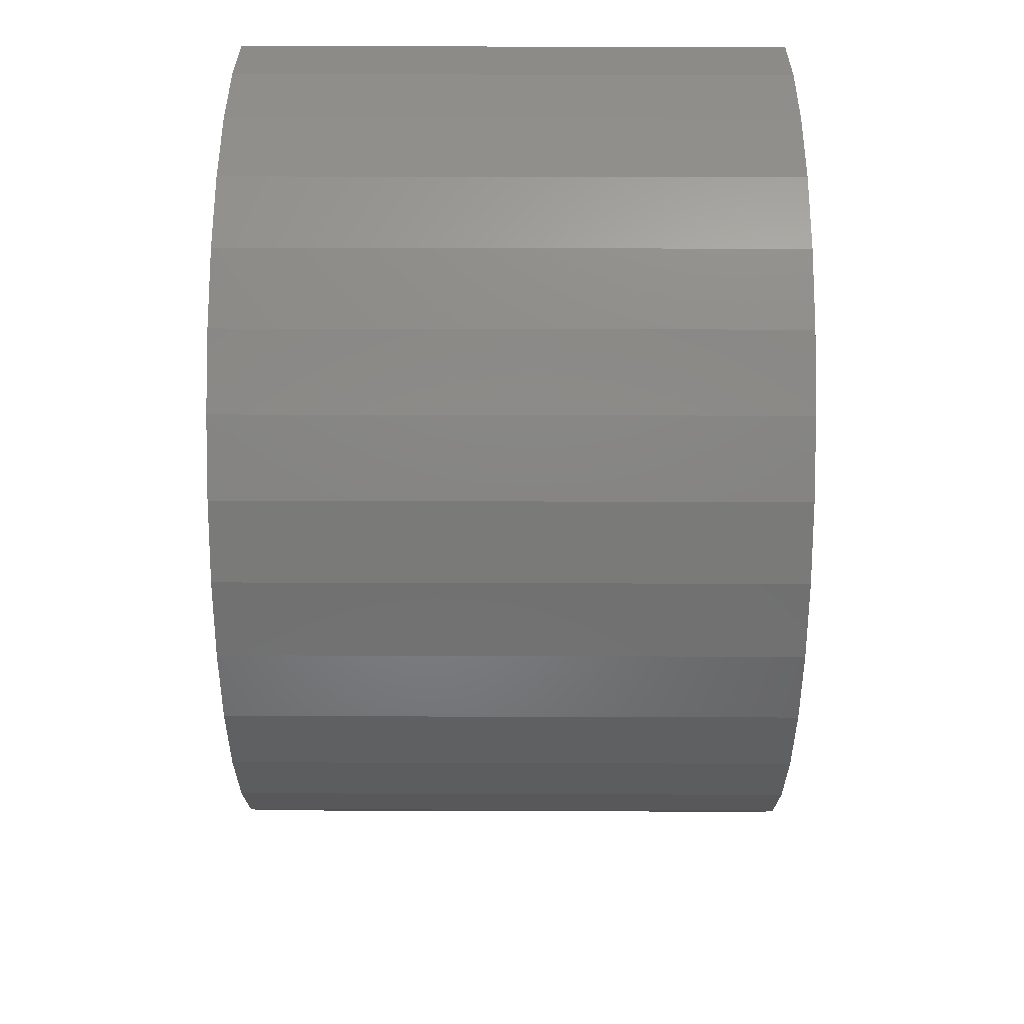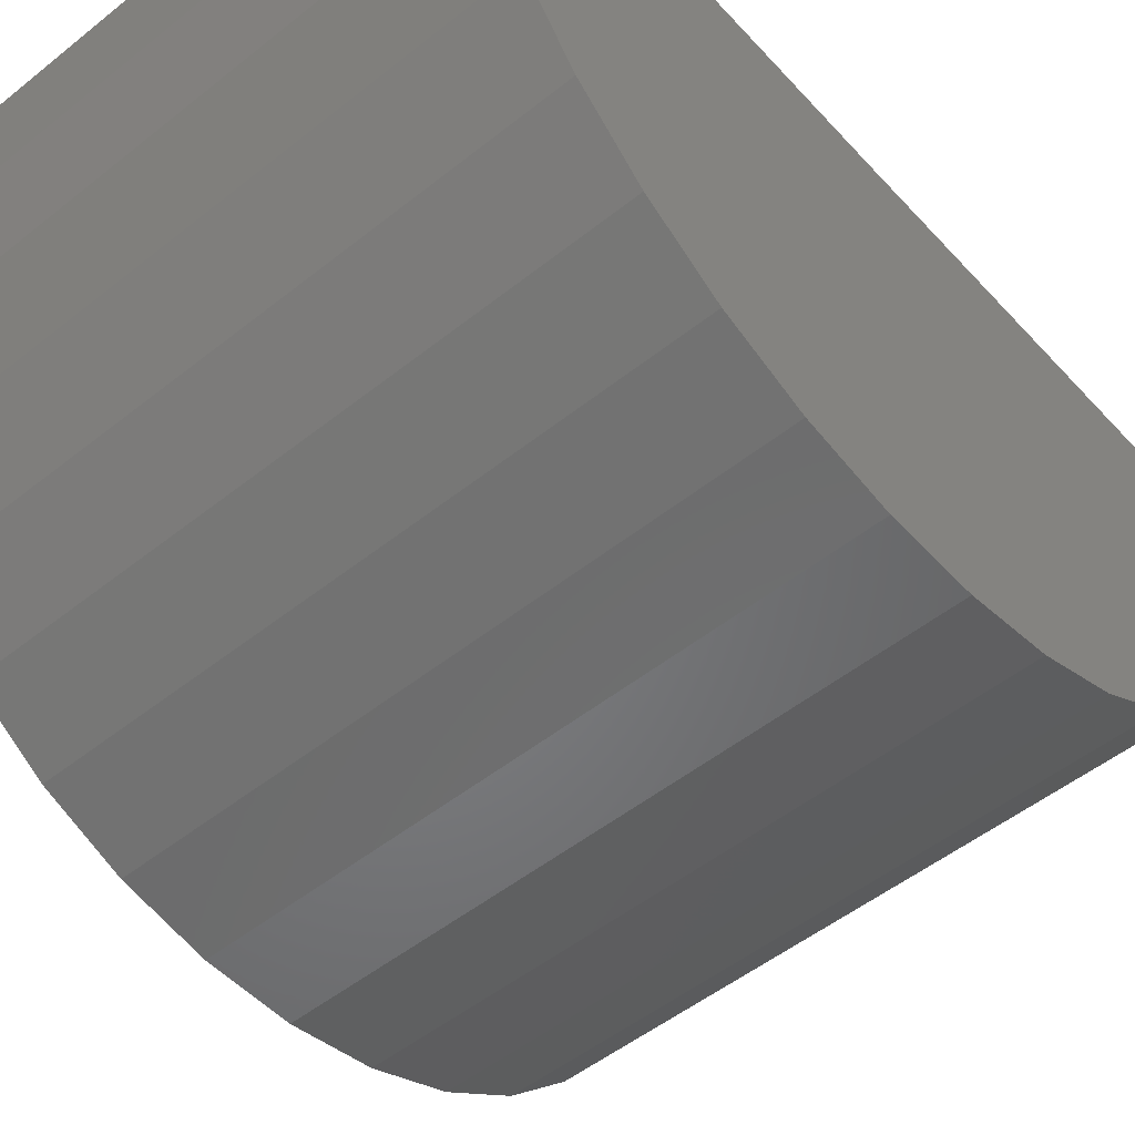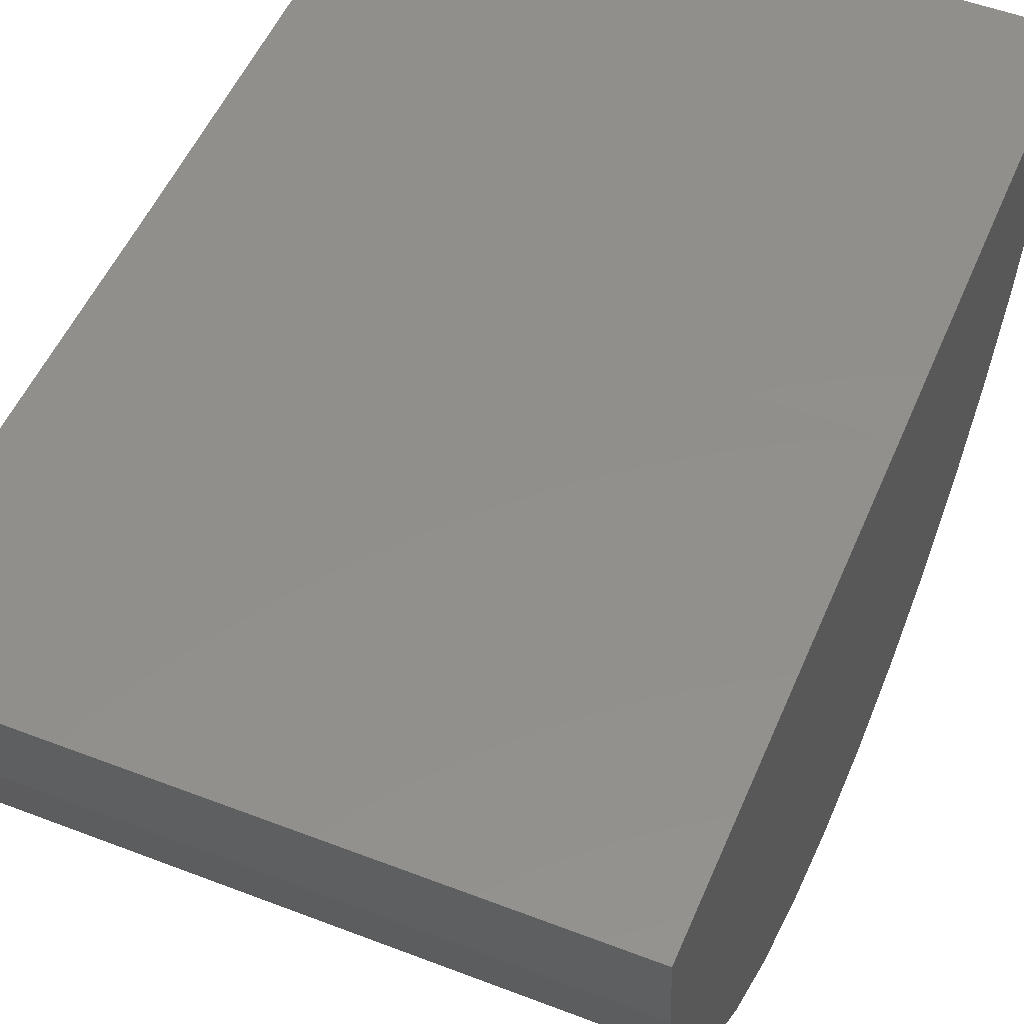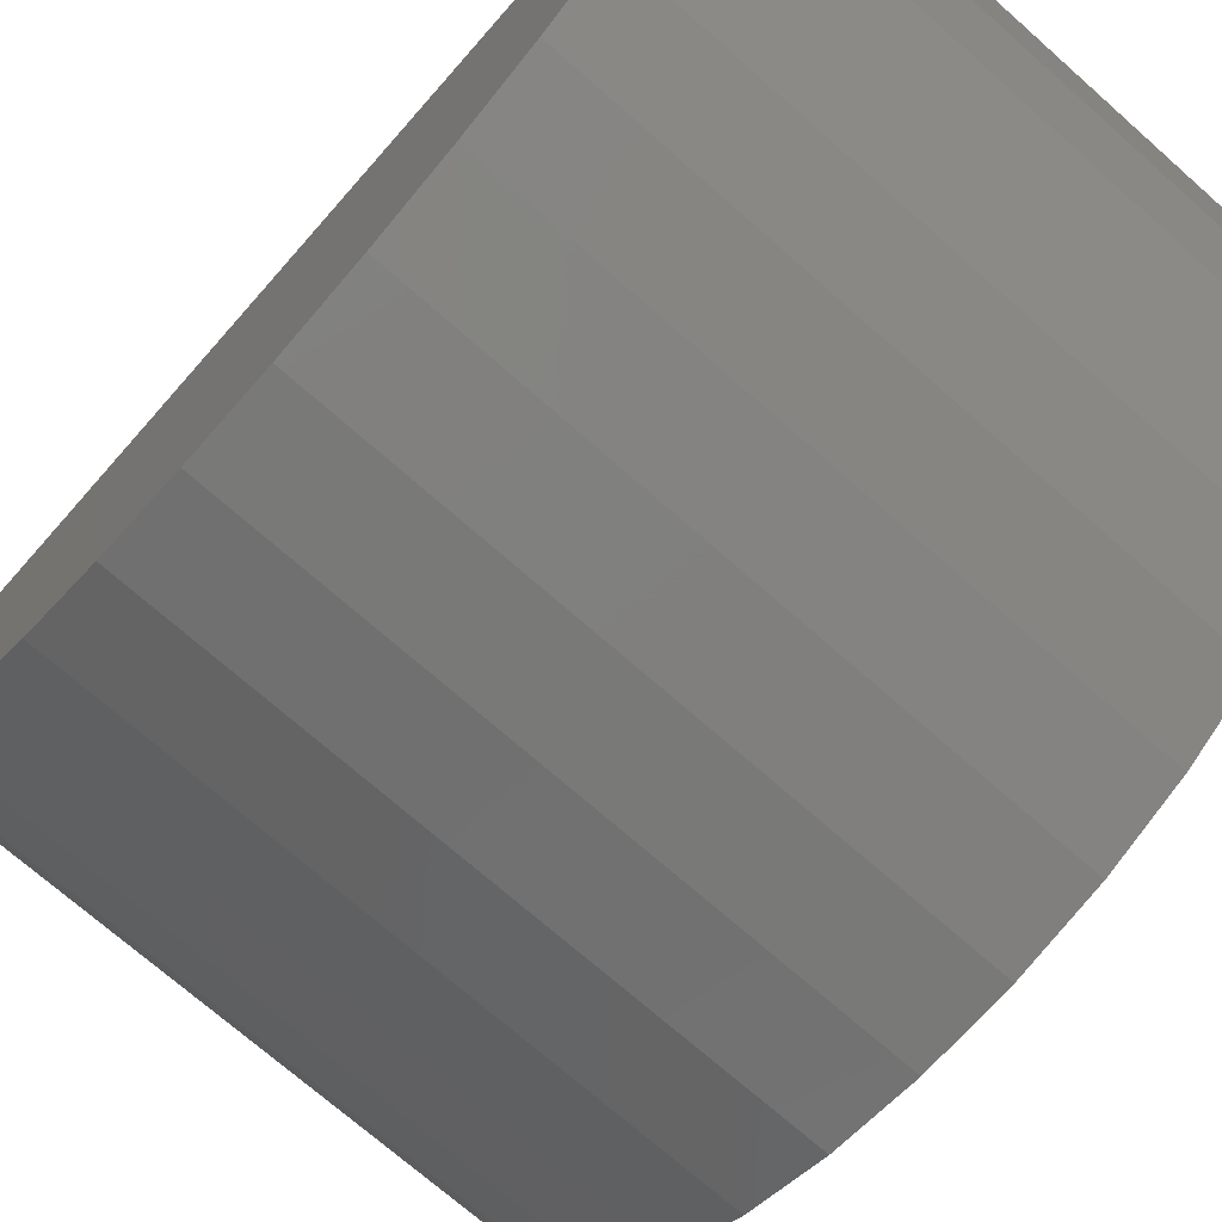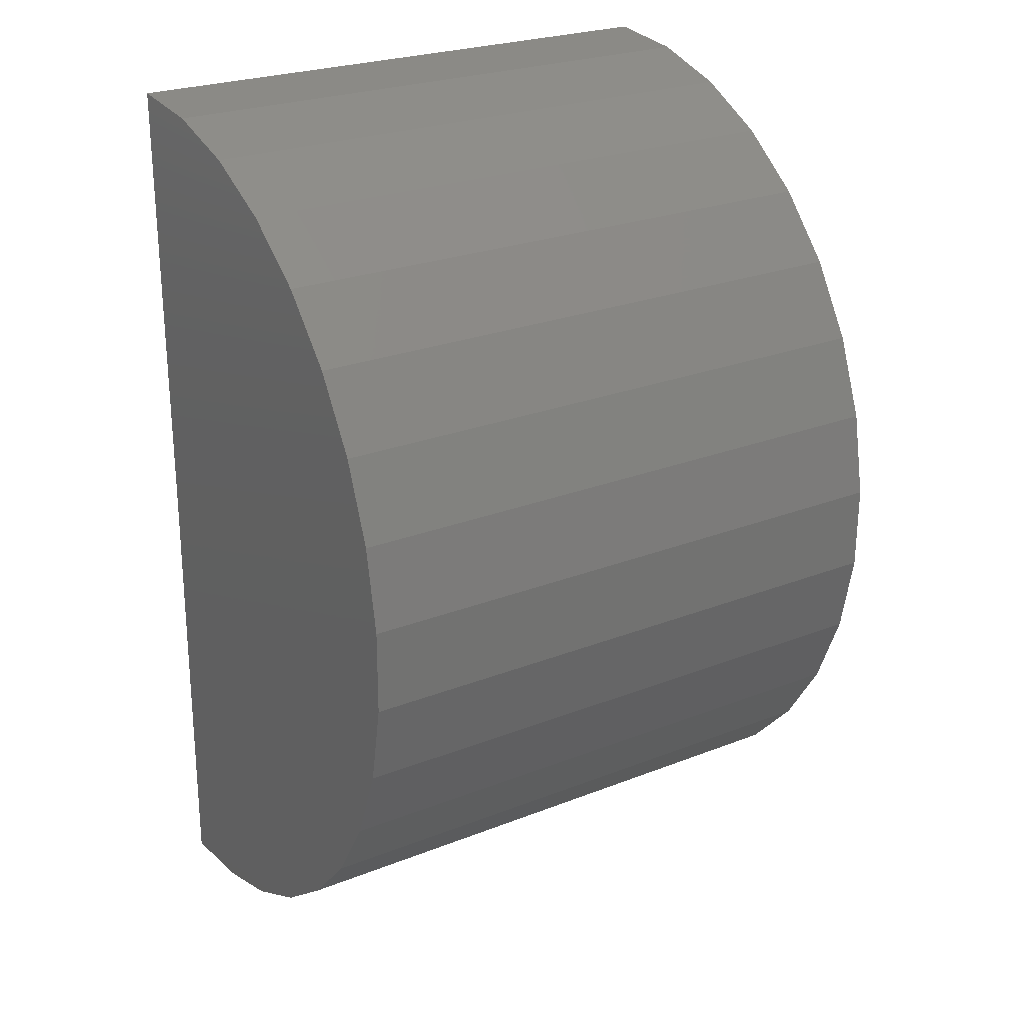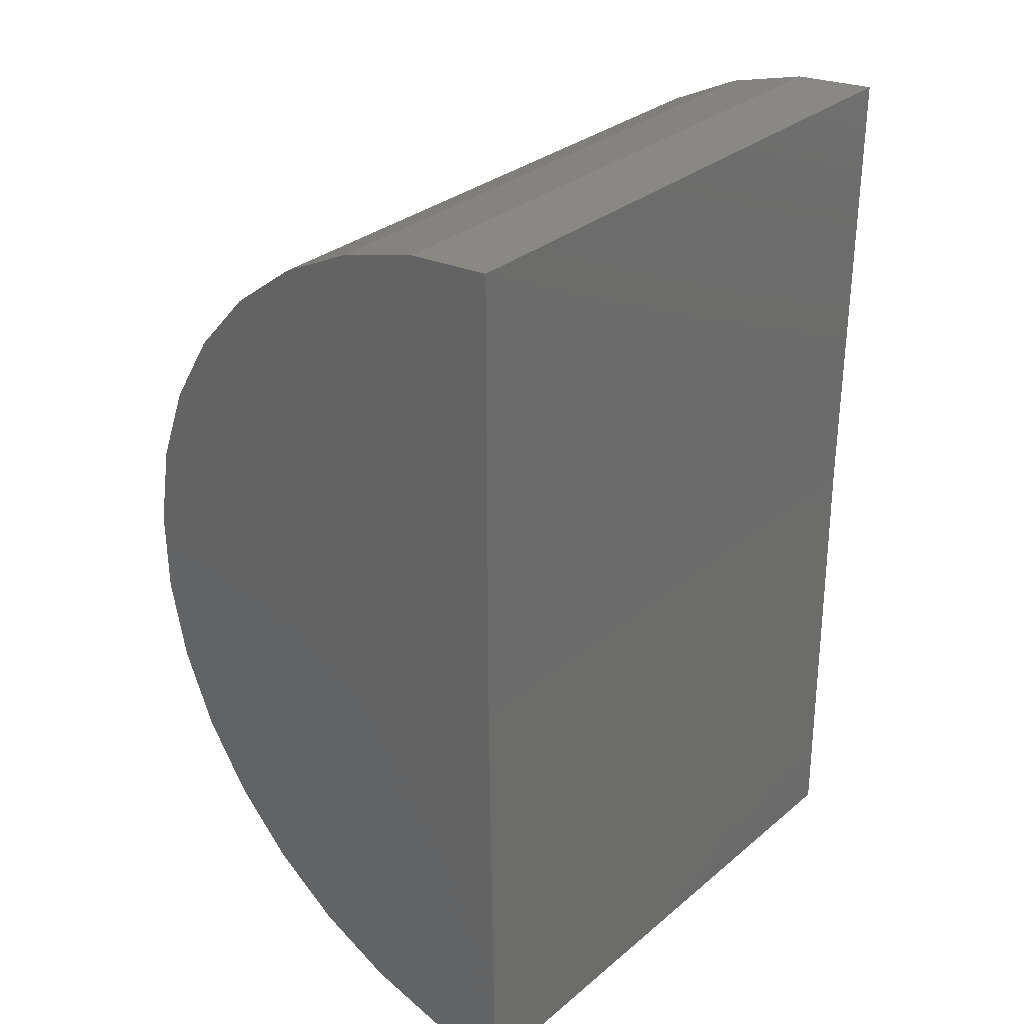
<metadata>
{"format":"stl","ext":"stl","renderer":"f3d","projection":"perspective","resolution":1024,"background":"white","views":[{"elev":27.3,"azim":0.3,"up":"+Z"},{"elev":-51.6,"azim":40.8,"up":"+Y"},{"elev":51.7,"azim":22.6,"up":"+Y"},{"elev":-72.1,"azim":-41.4,"up":"+Y"},{"elev":25.1,"azim":-32.5,"up":"+Z"},{"elev":31.2,"azim":130.5,"up":"+Z"}]}
</metadata>
<code>
# stl→obj: 38 verts, 72 faces
v -0.01562 0 -0.007812
v 0.01562 1.897e-18 -0.007812
v -0.01562 0.0002958 -0.03182
v 0.01562 0.0002958 -0.03182
v -0.01562 1.479e-18 0.0162
v 0.01562 3.376e-18 0.0162
v -0.01562 -0.01269 0.01258
v -0.01562 -0.008707 0.01457
v -0.01562 -0.01623 0.009886
v -0.01562 -0.004138 -0.03147
v -0.01562 -0.008431 -0.0303
v -0.01562 -0.01243 -0.02836
v -0.01562 -0.01601 -0.02571
v -0.01562 -0.01904 -0.02245
v -0.01562 -0.02141 -0.01869
v -0.01562 -0.02305 -0.01455
v -0.01562 -0.0239 -0.01018
v -0.01562 -0.02392 -0.005736
v -0.01562 -0.02313 -0.001358
v -0.01562 -0.02154 0.002798
v -0.01562 -0.01922 0.006589
v -0.01562 -0.00443 0.01579
v 0.01562 -0.004138 -0.03147
v 0.01562 -0.008431 -0.0303
v 0.01562 -0.01243 -0.02836
v 0.01562 -0.01601 -0.02571
v 0.01562 -0.01904 -0.02245
v 0.01562 -0.02141 -0.01869
v 0.01562 -0.02305 -0.01455
v 0.01562 -0.0239 -0.01018
v 0.01562 -0.02392 -0.005736
v 0.01562 -0.02313 -0.001358
v 0.01562 -0.02154 0.002798
v 0.01562 -0.01922 0.006589
v 0.01562 -0.01623 0.009886
v 0.01562 -0.01269 0.01258
v 0.01562 -0.008707 0.01457
v 0.01562 -0.00443 0.01579
f 1 2 3
f 3 2 4
f 1 5 2
f 2 5 6
f 7 8 9
f 1 3 10
f 1 10 11
f 1 11 12
f 1 12 13
f 1 13 14
f 1 14 15
f 1 15 16
f 1 16 17
f 1 17 18
f 1 18 5
f 5 18 19
f 5 19 20
f 5 20 21
f 5 21 9
f 5 9 8
f 5 8 22
f 3 4 10
f 10 4 23
f 10 23 11
f 11 23 24
f 11 24 12
f 12 24 25
f 12 25 13
f 13 25 26
f 13 26 14
f 14 26 27
f 14 27 15
f 15 27 28
f 15 28 16
f 16 28 29
f 16 29 17
f 17 29 30
f 17 30 18
f 18 30 31
f 18 31 19
f 19 31 32
f 19 32 20
f 20 32 33
f 20 33 21
f 21 33 34
f 21 34 9
f 9 34 35
f 9 35 7
f 7 35 36
f 7 36 8
f 8 36 37
f 8 37 22
f 22 37 38
f 22 38 5
f 5 38 6
f 35 37 36
f 6 38 37
f 6 37 35
f 6 35 34
f 6 34 33
f 6 33 32
f 6 32 31
f 6 31 2
f 2 31 30
f 2 30 29
f 2 29 28
f 2 28 27
f 2 27 26
f 2 26 25
f 2 25 24
f 2 24 23
f 2 23 4

</code>
